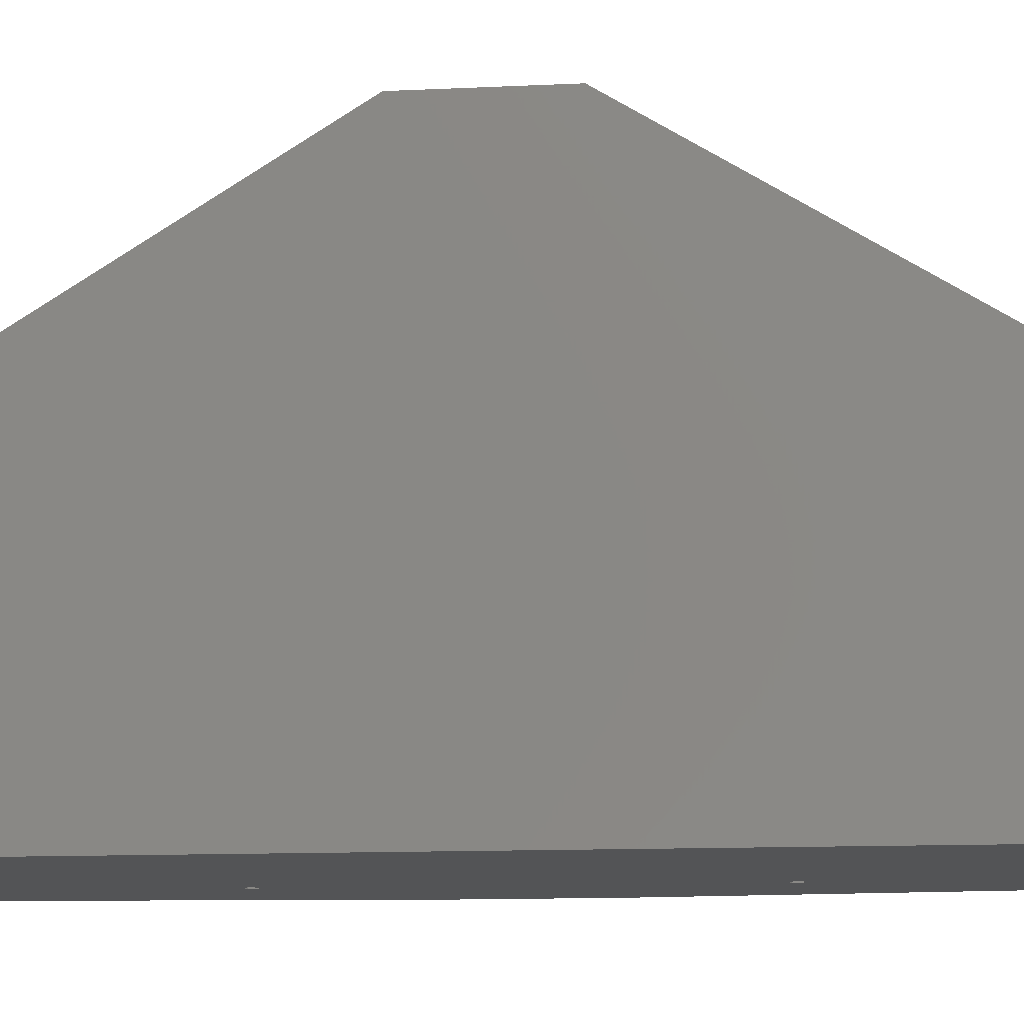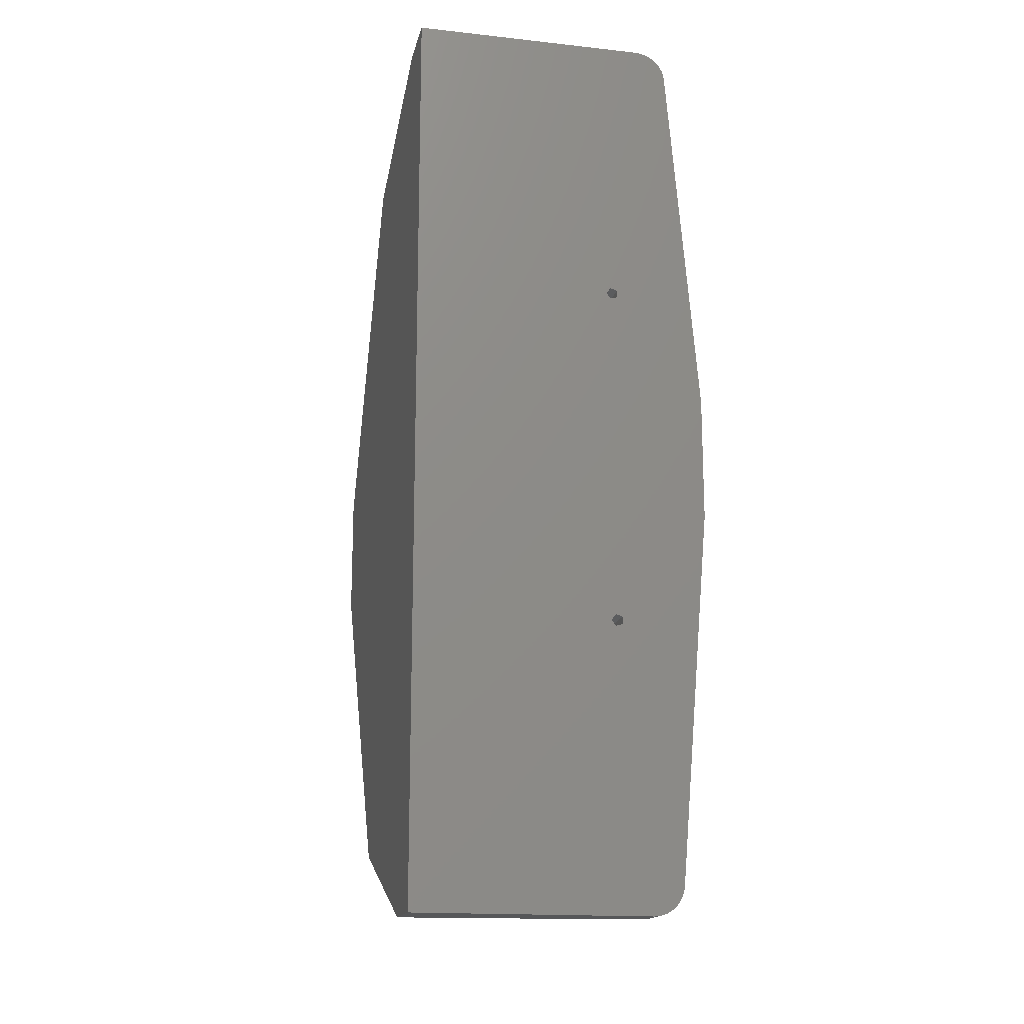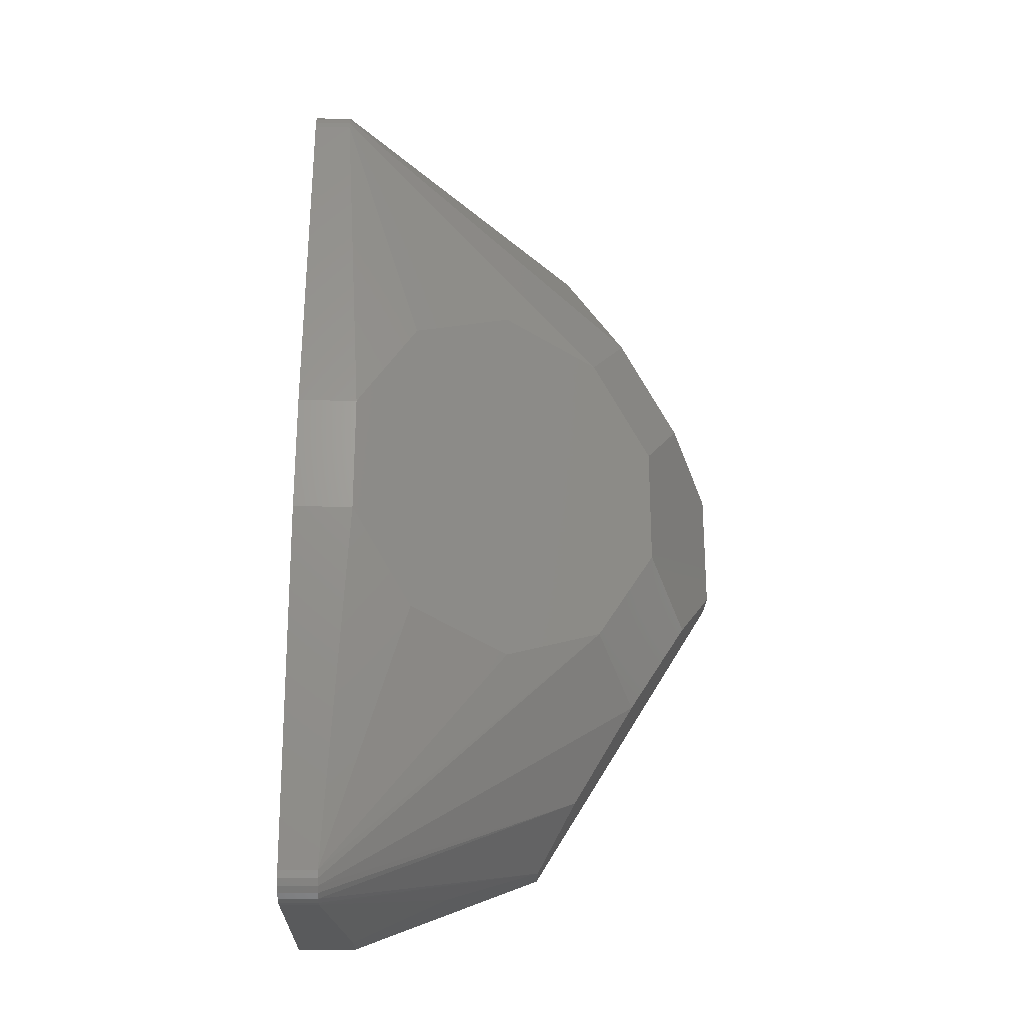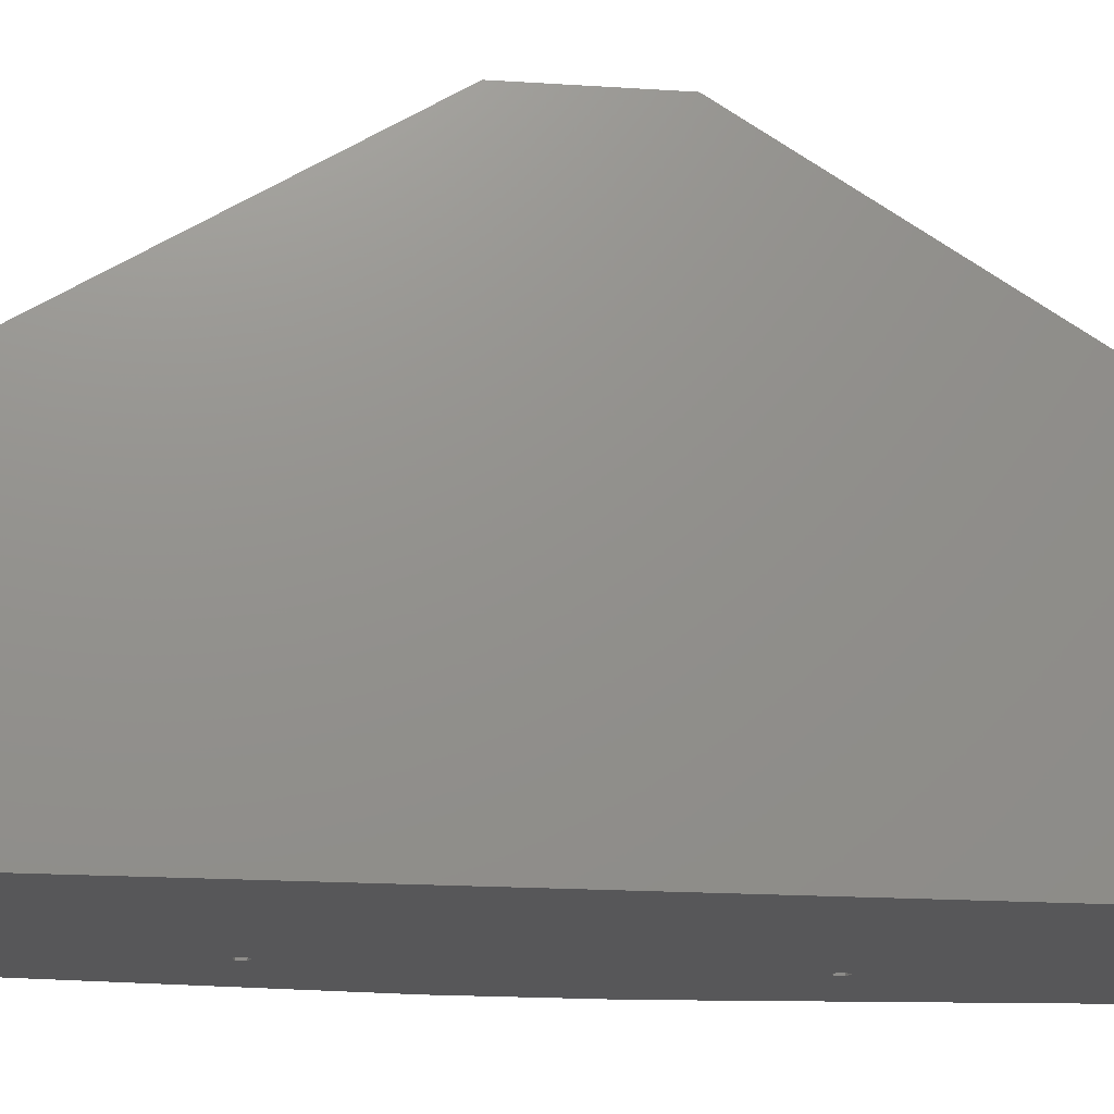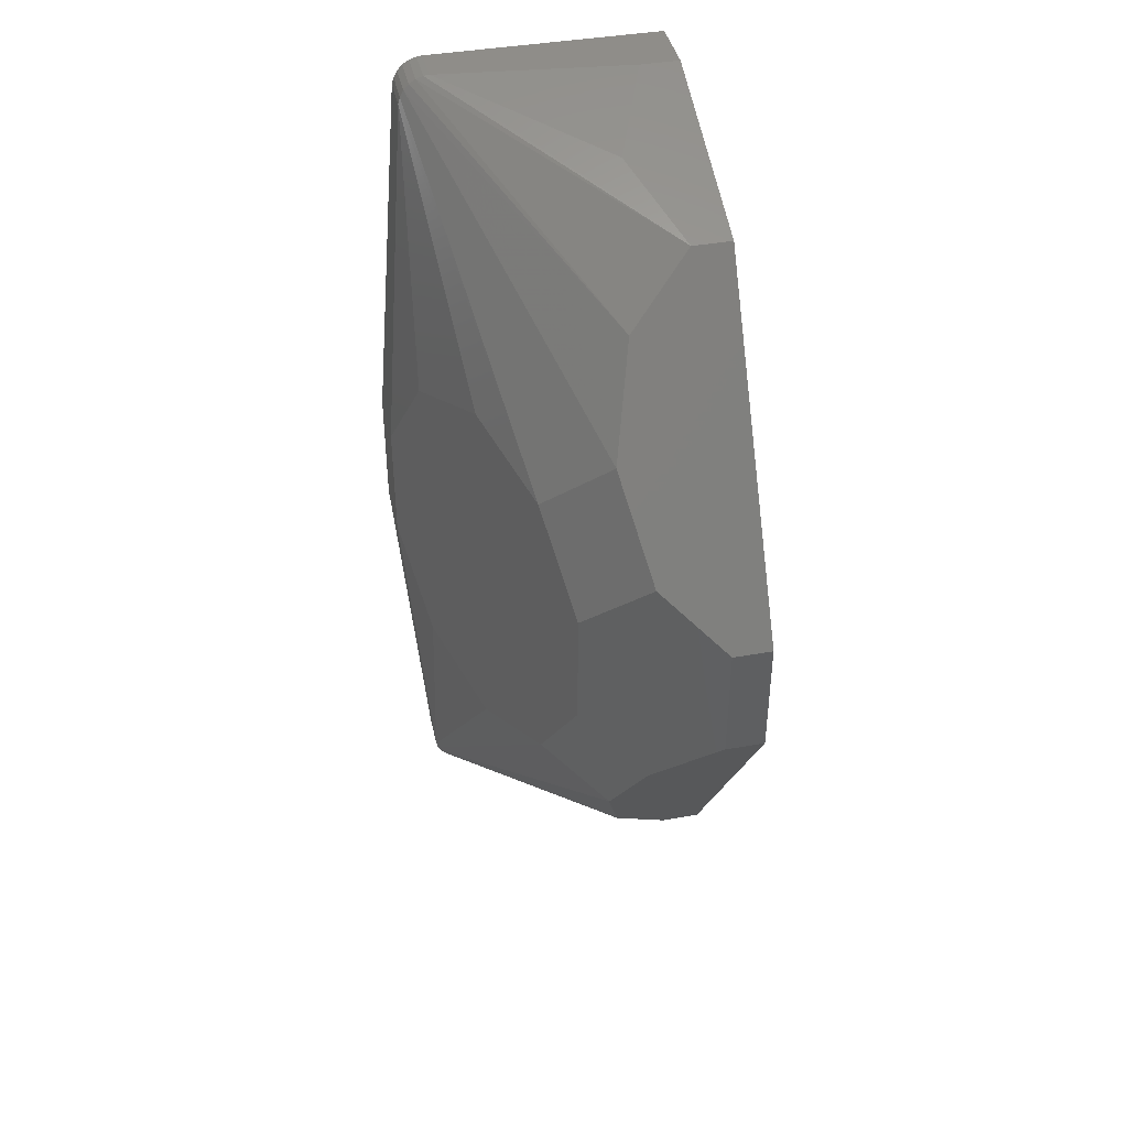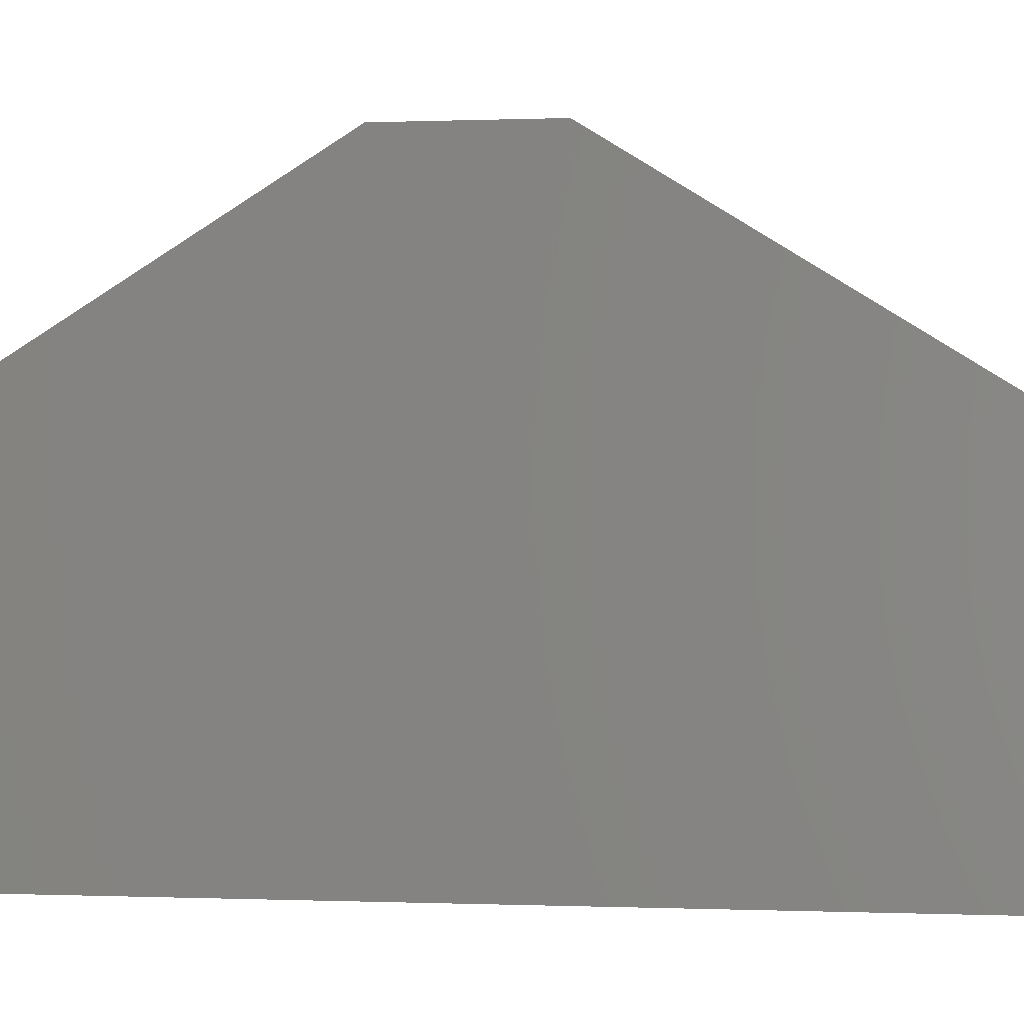
<metadata>
{"format":"stl","ext":"stl","renderer":"f3d","projection":"perspective","resolution":1024,"background":"white","views":[{"elev":-12.0,"azim":96.6,"up":"+Z"},{"elev":-16.5,"azim":167.5,"up":"+Y"},{"elev":-23.8,"azim":-91.3,"up":"+Y"},{"elev":-17.9,"azim":82.6,"up":"+Z"},{"elev":41.3,"azim":-12.3,"up":"+Y"},{"elev":0.0,"azim":100.2,"up":"+Z"}]}
</metadata>
<code>
# stl→obj: 84 verts, 164 faces
v -51.9 74.53 1.152e-14
v -50.8 161.9 1.128e-14
v -50.8 73.03 1.128e-14
v -51.9 160.4 1.152e-14
v -76.2 101.8 1.692e-14
v -53.67 73.96 1.192e-14
v 0 0 0
v 0 234.9 0
v -51.9 71.52 1.152e-14
v -60.33 0 1.339e-14
v -53.67 72.09 1.192e-14
v -76.2 133.2 1.692e-14
v -68.2 6.943 1.514e-14
v -51.9 163.4 1.152e-14
v -68.2 228 1.514e-14
v -53.67 162.9 1.192e-14
v -60.33 234.9 1.339e-14
v -53.67 161 1.192e-14
v -61.81 0.1406 1.373e-14
v -63.7 0.7554 1.415e-14
v -65.38 1.822 1.452e-14
v -66.75 3.272 1.482e-14
v -61.81 234.8 1.373e-14
v -67.71 5.016 1.503e-14
v -63.7 234.2 1.415e-14
v -65.38 233.1 1.452e-14
v -66.75 231.7 1.482e-14
v -67.71 229.9 1.503e-14
v 1.479e-14 215.5 66.6
v 3.491e-15 234.9 15.72
v 2.393e-14 148.9 107.8
v 2.393e-14 86.03 107.8
v 2.608e-14 133.2 117.5
v 2.608e-14 101.8 117.5
v 1.479e-14 19.43 66.6
v 3.491e-15 0 15.72
v -10.2 0 15.72
v -60.33 0 10
v -10.2 234.9 15.72
v -60.33 234.9 10
v -76.2 101.8 15.72
v -43.2 133.2 98.04
v -76.2 133.2 15.72
v -43.2 101.8 98.04
v -49.5 76.31 82.32
v -26.7 86.03 107.8
v -33 60.59 92.04
v -10.2 133.2 117.5
v -26.7 148.9 107.8
v -10.2 101.8 117.5
v -10.2 215.5 66.6
v -26.7 199.8 76.31
v -59.7 66.6 56.88
v -69.9 158.6 31.44
v -59.7 168.4 56.88
v -49.5 158.6 82.32
v -33 174.4 92.04
v -69.9 76.31 31.44
v -10.2 19.43 66.6
v -26.7 35.15 76.31
v -20.4 225.2 41.16
v -20.4 9.717 41.16
v -61.81 0.1406 10
v -68.2 6.943 10
v -65.38 1.822 10
v -63.7 0.7554 10
v -68.2 228 10
v -66.75 3.272 10
v -67.71 5.016 10
v -63.7 234.2 10
v -65.38 233.1 10
v -66.75 231.7 10
v -67.71 229.9 10
v -61.81 234.8 10
v -51.9 74.53 9.525
v -50.8 73.03 9.525
v -53.67 72.09 9.525
v -53.67 73.96 9.525
v -51.9 71.52 9.525
v -51.9 163.4 9.525
v -50.8 161.9 9.525
v -53.67 161 9.525
v -53.67 162.9 9.525
v -51.9 160.4 9.525
f 1 2 3
f 1 4 2
f 5 1 6
f 1 5 4
f 7 3 8
f 7 9 3
f 10 9 7
f 5 6 11
f 12 4 5
f 9 13 11
f 13 9 10
f 2 8 3
f 14 8 2
f 15 14 16
f 14 17 8
f 4 12 18
f 13 10 19
f 18 12 16
f 13 19 20
f 15 16 12
f 13 20 21
f 14 15 17
f 13 21 22
f 17 15 23
f 13 22 24
f 23 15 25
f 11 13 5
f 25 15 26
f 26 15 27
f 27 15 28
f 29 8 30
f 31 8 29
f 32 31 33
f 32 33 34
f 31 32 8
f 7 32 35
f 7 35 36
f 32 7 8
f 10 37 38
f 37 10 7
f 37 7 36
f 8 39 30
f 17 39 8
f 39 17 40
f 41 42 43
f 42 41 44
f 45 46 44
f 46 45 47
f 42 48 49
f 48 42 50
f 44 50 42
f 50 44 46
f 48 34 33
f 34 48 50
f 50 32 34
f 32 50 46
f 49 51 52
f 44 53 45
f 54 43 42
f 55 54 42
f 56 55 42
f 30 51 29
f 51 30 39
f 57 56 42
f 44 41 58
f 44 58 53
f 47 59 46
f 49 52 57
f 49 57 42
f 32 59 35
f 59 32 46
f 60 59 47
f 51 31 29
f 31 51 49
f 51 39 61
f 31 48 33
f 48 31 49
f 62 35 59
f 36 62 37
f 62 36 35
f 63 38 59
f 64 5 13
f 5 64 41
f 60 65 66
f 54 67 43
f 61 40 51
f 53 64 45
f 19 38 63
f 38 19 10
f 5 43 12
f 43 5 41
f 55 67 54
f 45 68 47
f 22 69 24
f 69 22 68
f 24 64 13
f 64 24 69
f 70 26 71
f 26 70 25
f 21 66 65
f 66 21 20
f 20 63 66
f 63 20 19
f 27 71 26
f 71 27 72
f 41 64 58
f 58 64 53
f 72 73 56
f 12 67 15
f 67 12 43
f 68 65 60
f 21 68 22
f 68 21 65
f 39 40 61
f 15 73 28
f 73 15 67
f 71 72 52
f 66 63 59
f 60 66 59
f 28 72 27
f 72 28 73
f 57 72 56
f 52 72 57
f 70 71 52
f 59 38 62
f 64 69 45
f 74 25 70
f 25 74 23
f 40 23 74
f 23 40 17
f 73 67 56
f 56 67 55
f 62 38 37
f 69 68 45
f 47 68 60
f 74 70 51
f 40 74 51
f 51 70 52
f 3 75 1
f 75 3 76
f 77 6 78
f 6 77 11
f 6 75 78
f 75 6 1
f 79 75 76
f 77 75 79
f 75 77 78
f 9 76 3
f 76 9 79
f 79 11 77
f 11 79 9
f 2 80 14
f 80 2 81
f 82 16 83
f 16 82 18
f 16 80 83
f 80 16 14
f 84 80 81
f 82 80 84
f 80 82 83
f 84 18 82
f 18 84 4
f 4 81 2
f 81 4 84

</code>
